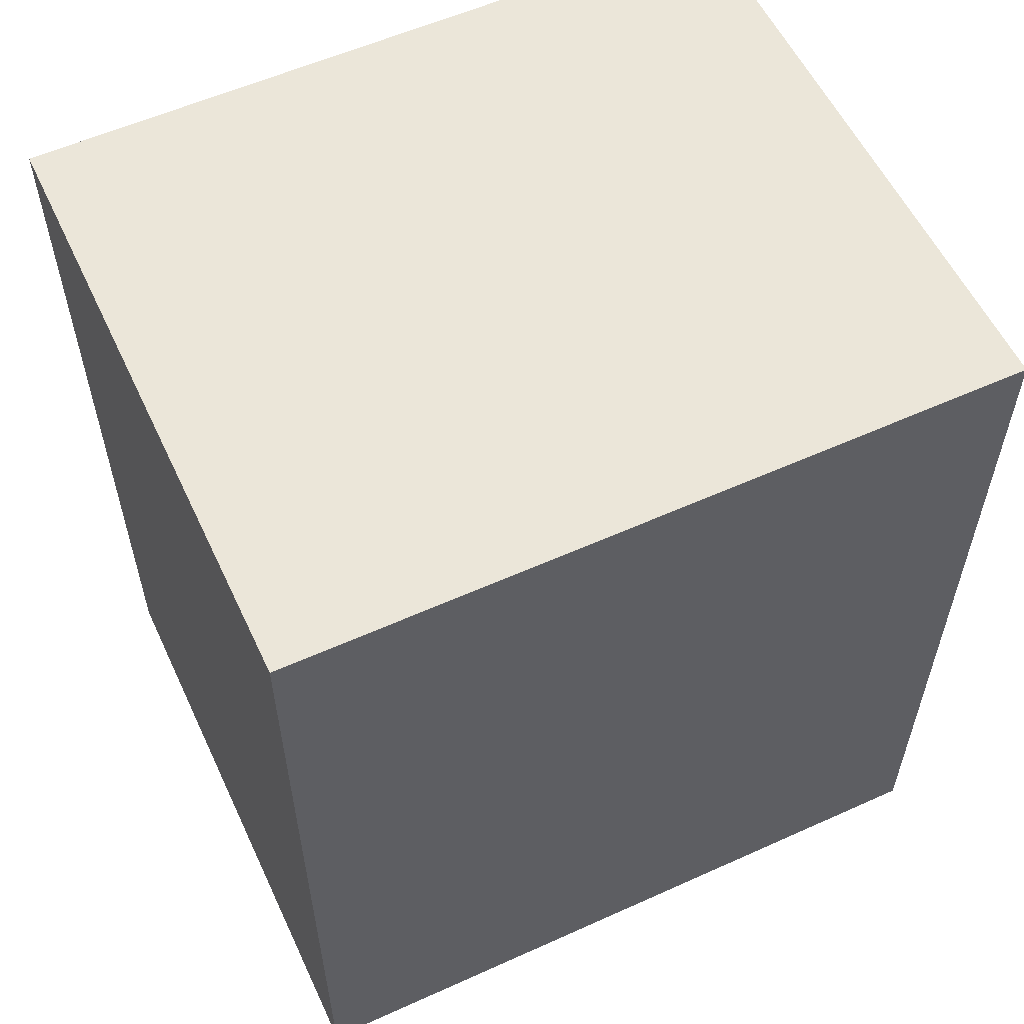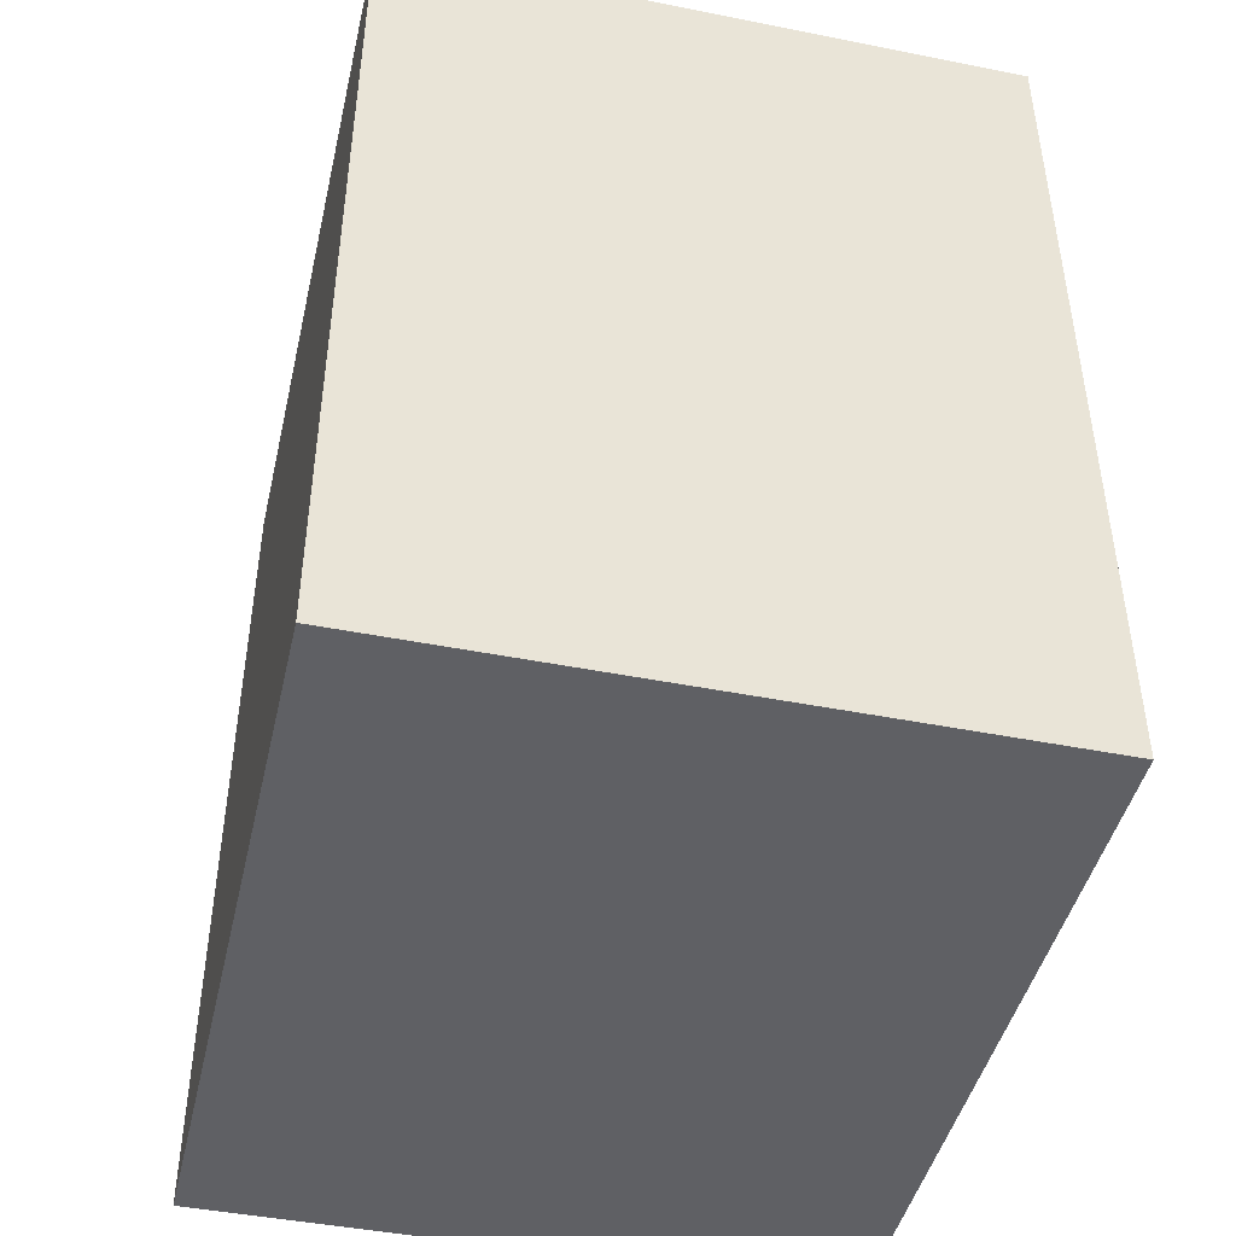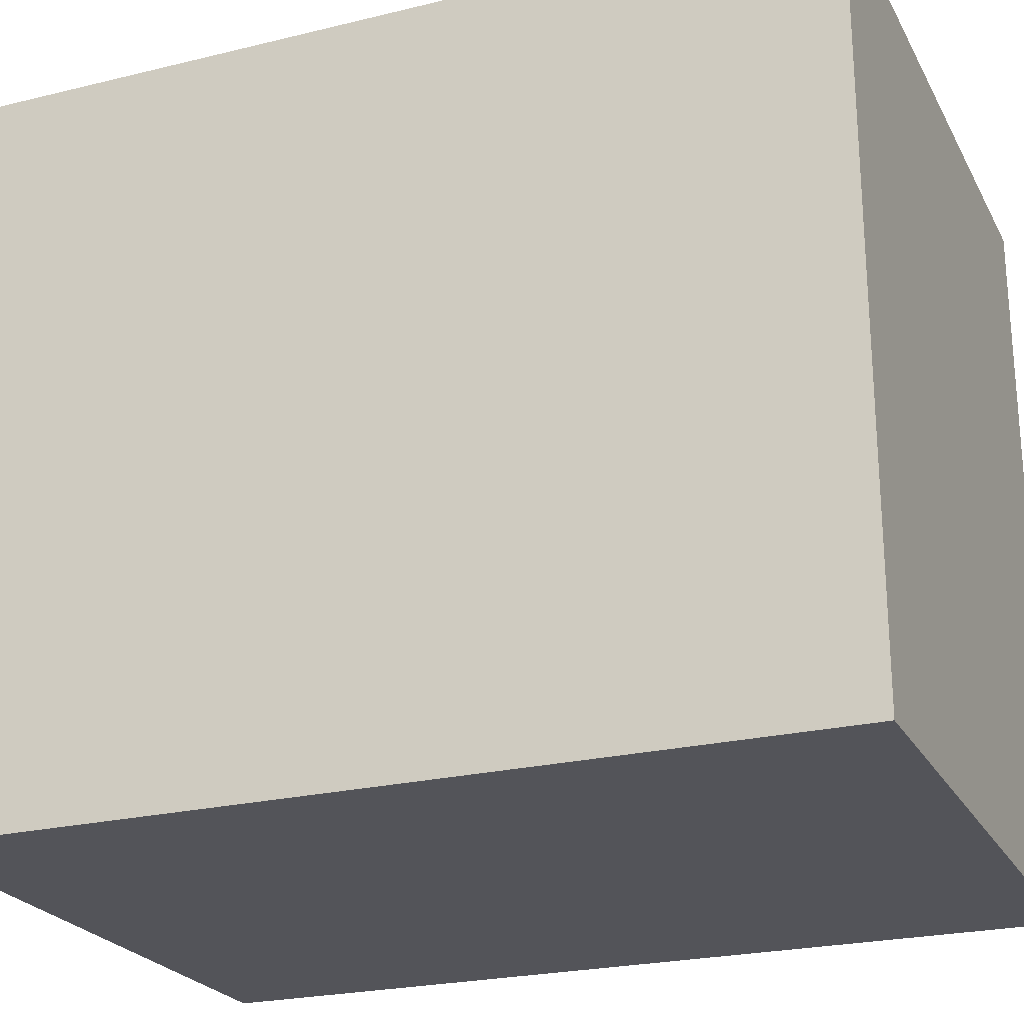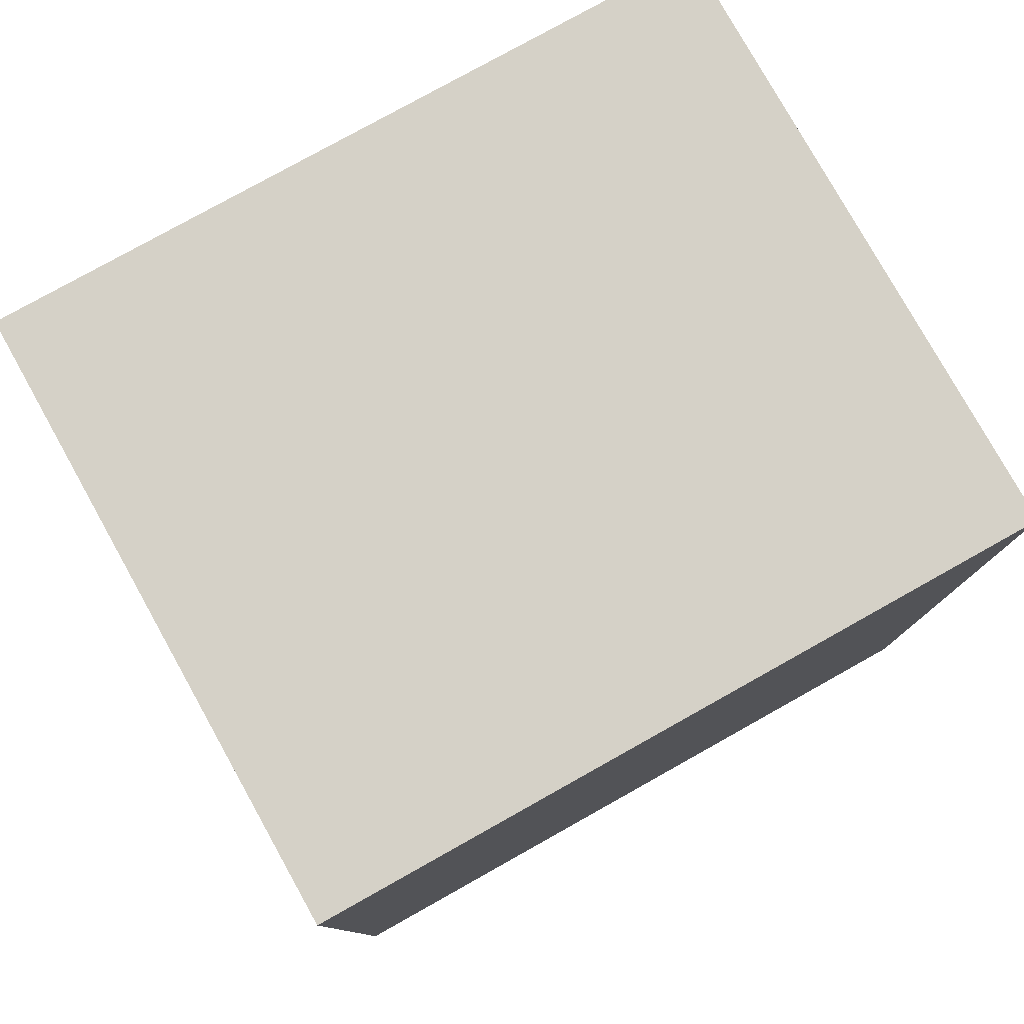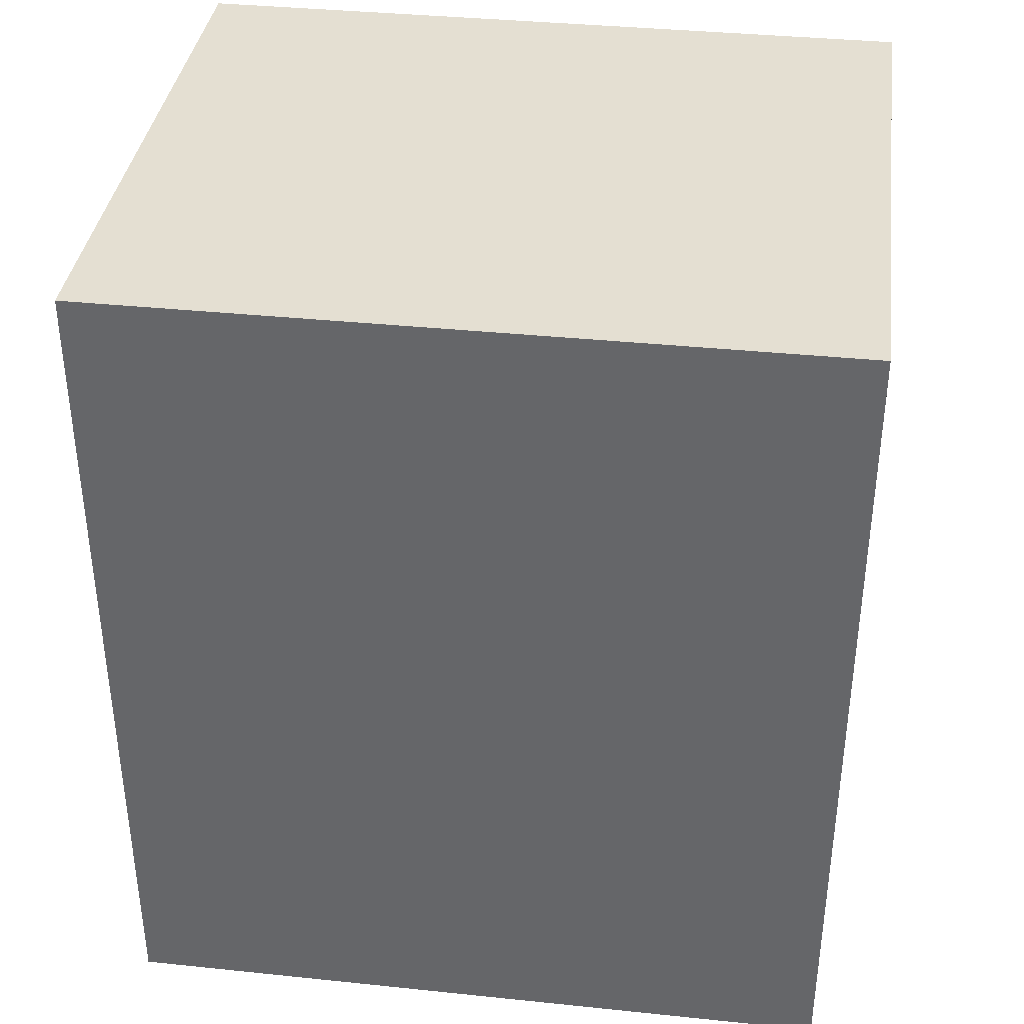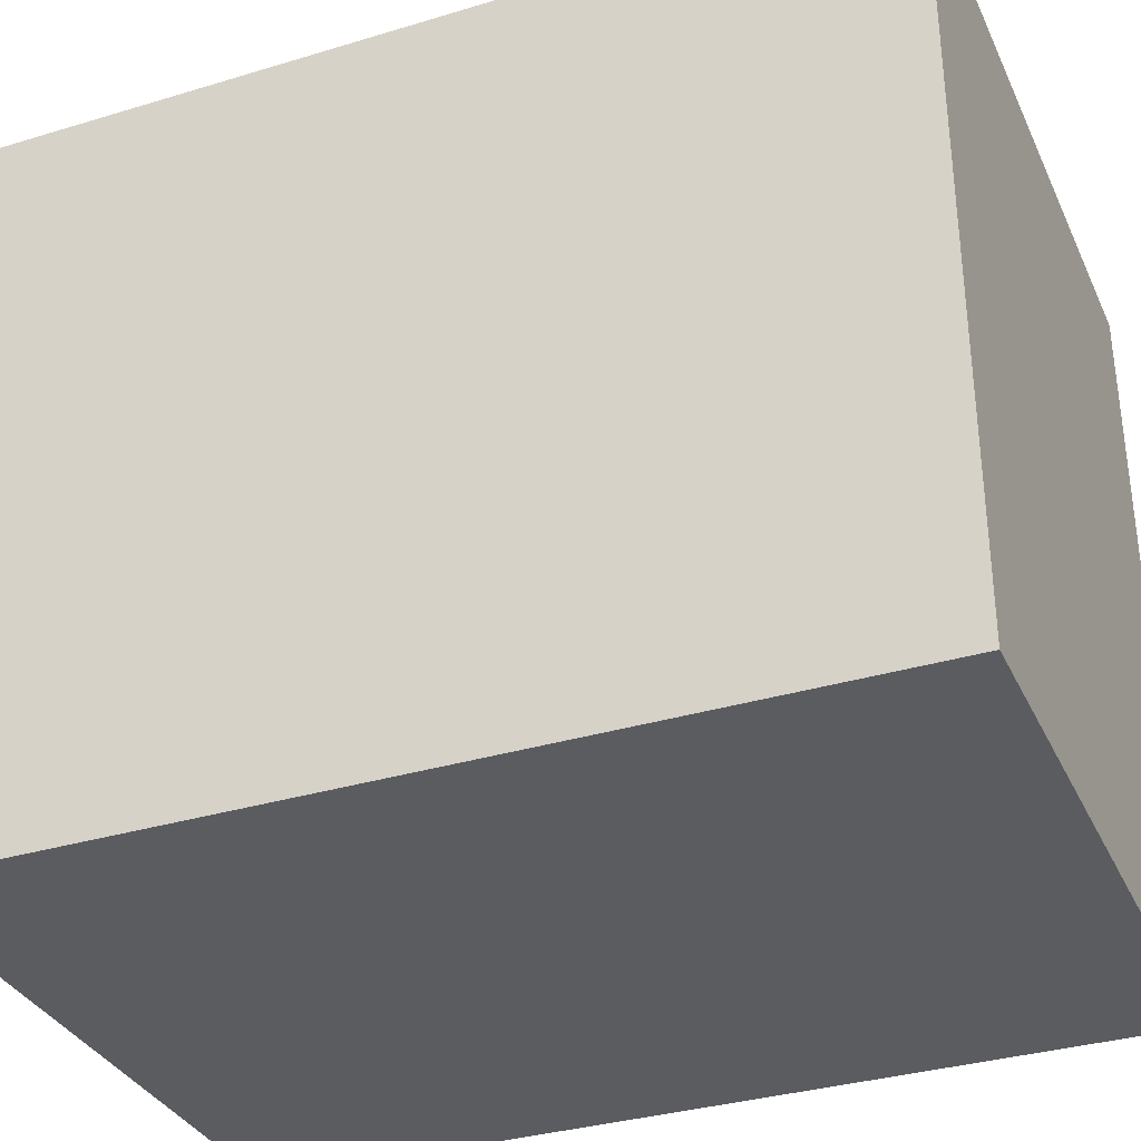
<metadata>
{"format":"obj","ext":"obj","renderer":"f3d","projection":"perspective","resolution":1024,"background":"white","views":[{"elev":57.2,"azim":-115.1,"up":"+Z"},{"elev":-45.0,"azim":167.0,"up":"+Z"},{"elev":-23.8,"azim":112.2,"up":"+Y"},{"elev":78.9,"azim":-119.2,"up":"+Z"},{"elev":37.2,"azim":-82.4,"up":"+Z"},{"elev":-34.0,"azim":112.3,"up":"+Y"}]}
</metadata>
<code>
v -104.2 -435 293.8
v -49.2 -435 293.8
v -104.2 -500 293.8
v -49.2 -500 293.8
v -104.2 -500 217.3
v -49.2 -500 217.3
v -104.2 -435 217.3
v -49.2 -435 217.3
v -104.2 -500 293.8
v -49.2 -500 293.8
v -104.2 -500 217.3
v -49.2 -500 217.3
v -49.2 -500 293.8
v -49.2 -435 293.8
v -49.2 -500 217.3
v -49.2 -435 217.3
v -49.2 -435 293.8
v -104.2 -435 293.8
v -49.2 -435 217.3
v -104.2 -435 217.3
v -104.2 -435 293.8
v -104.2 -500 293.8
v -104.2 -435 217.3
v -104.2 -500 217.3
f 1 3 4 2
f 5 7 8 6
f 9 11 12 10
f 13 15 16 14
f 17 19 20 18
f 21 23 24 22

</code>
